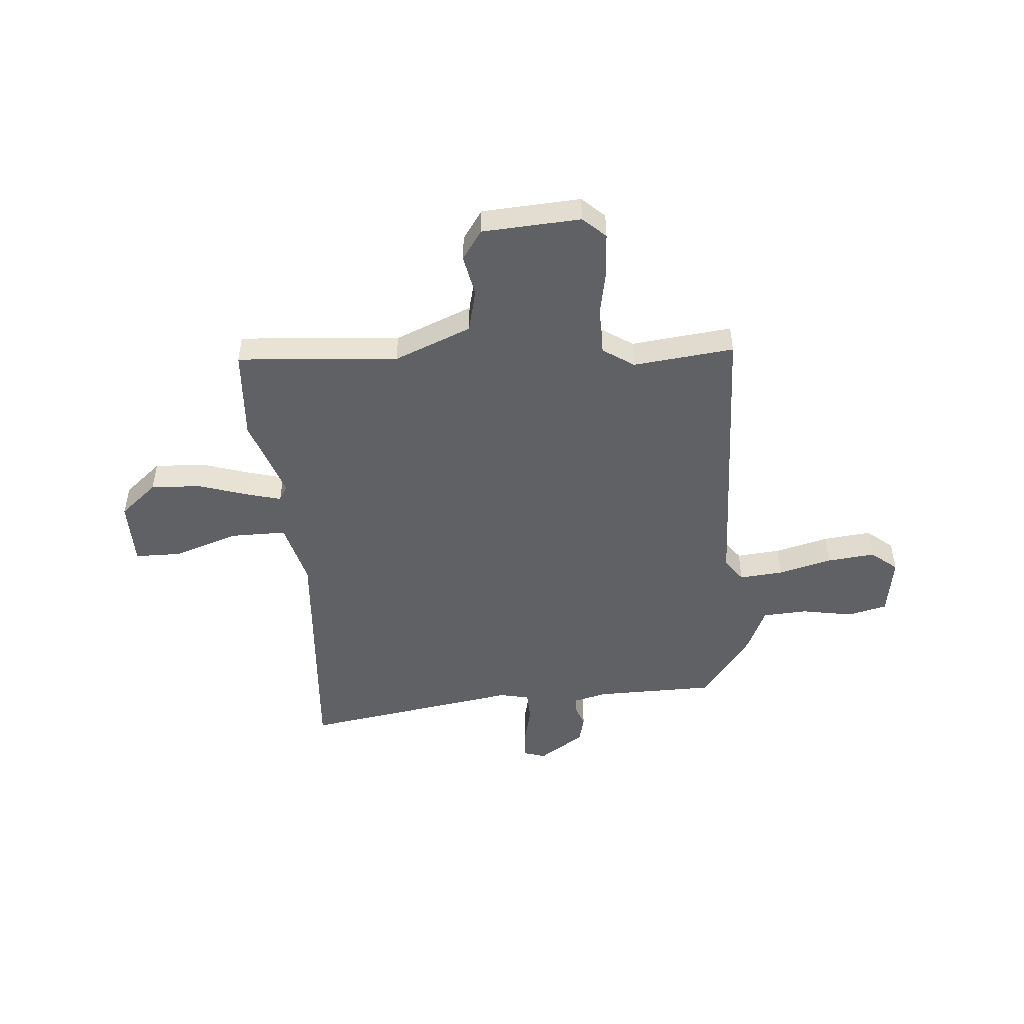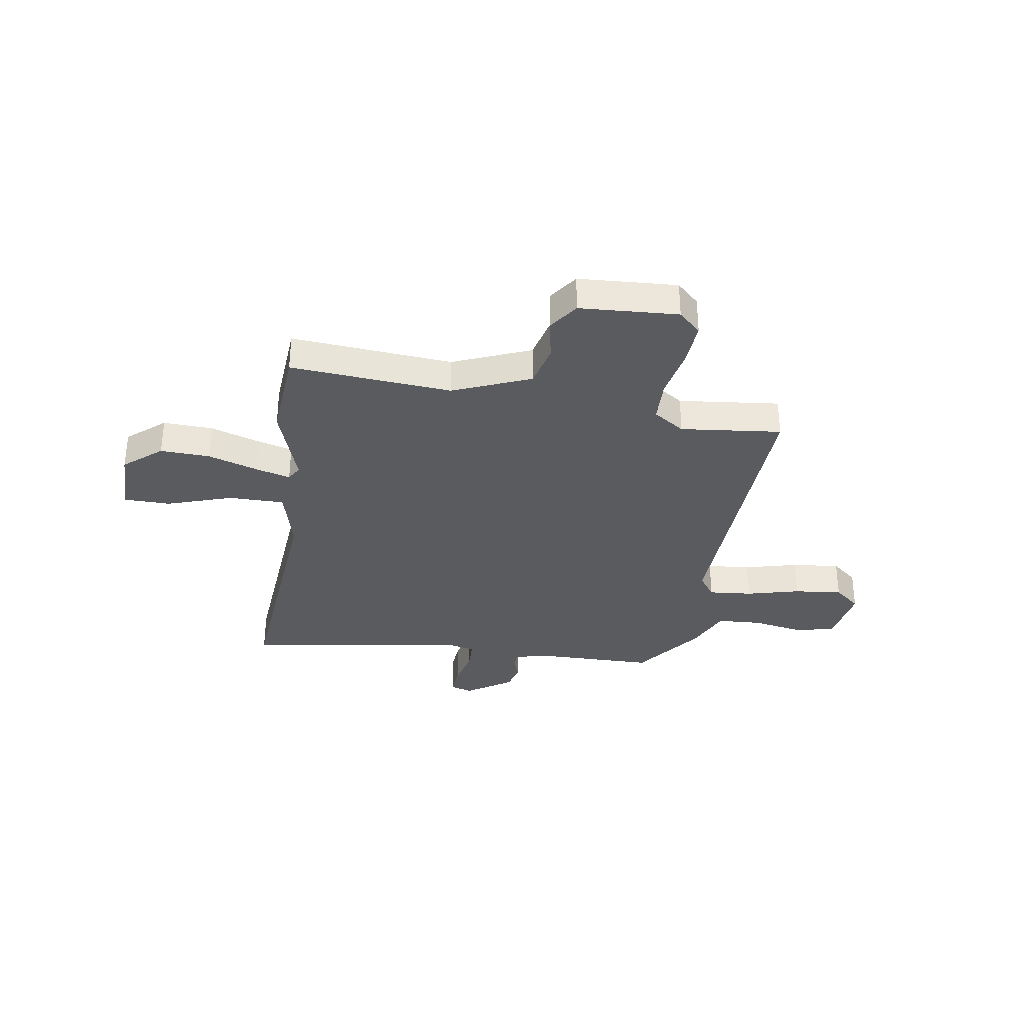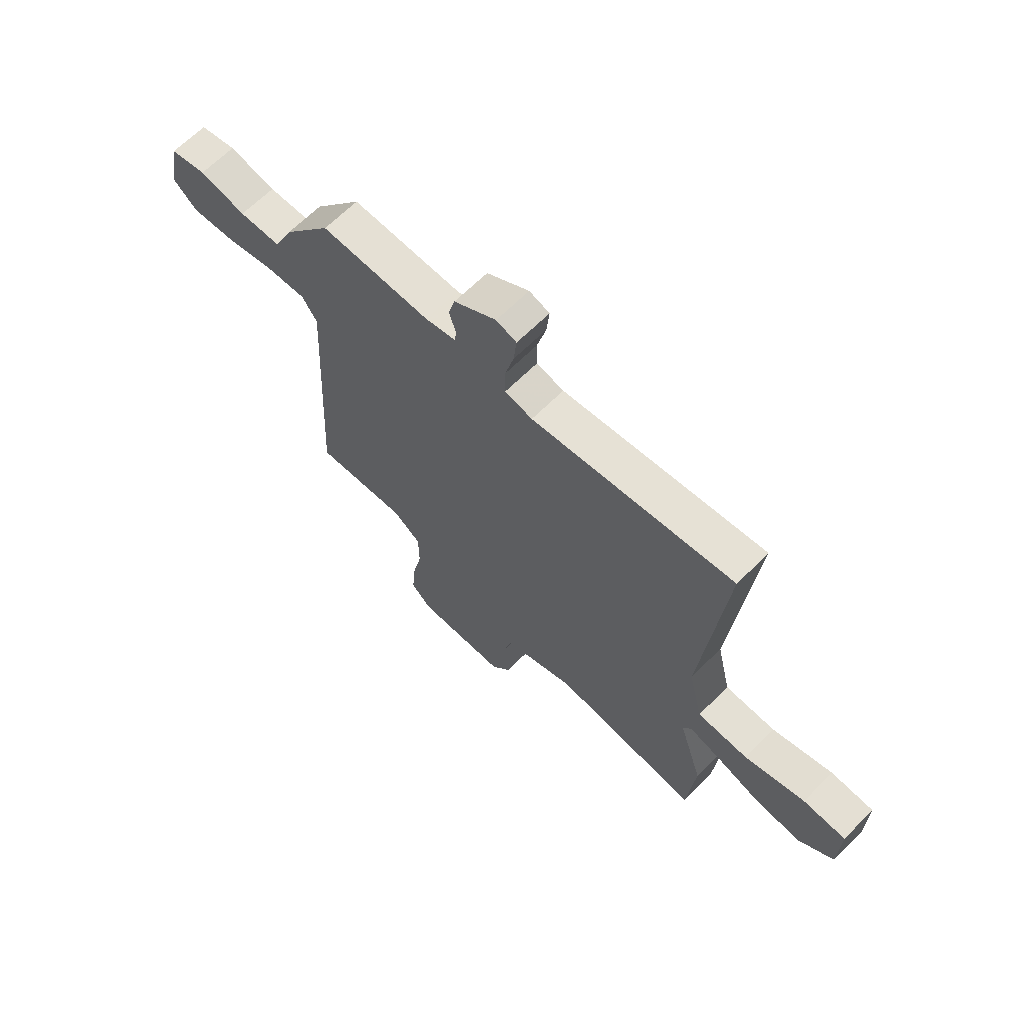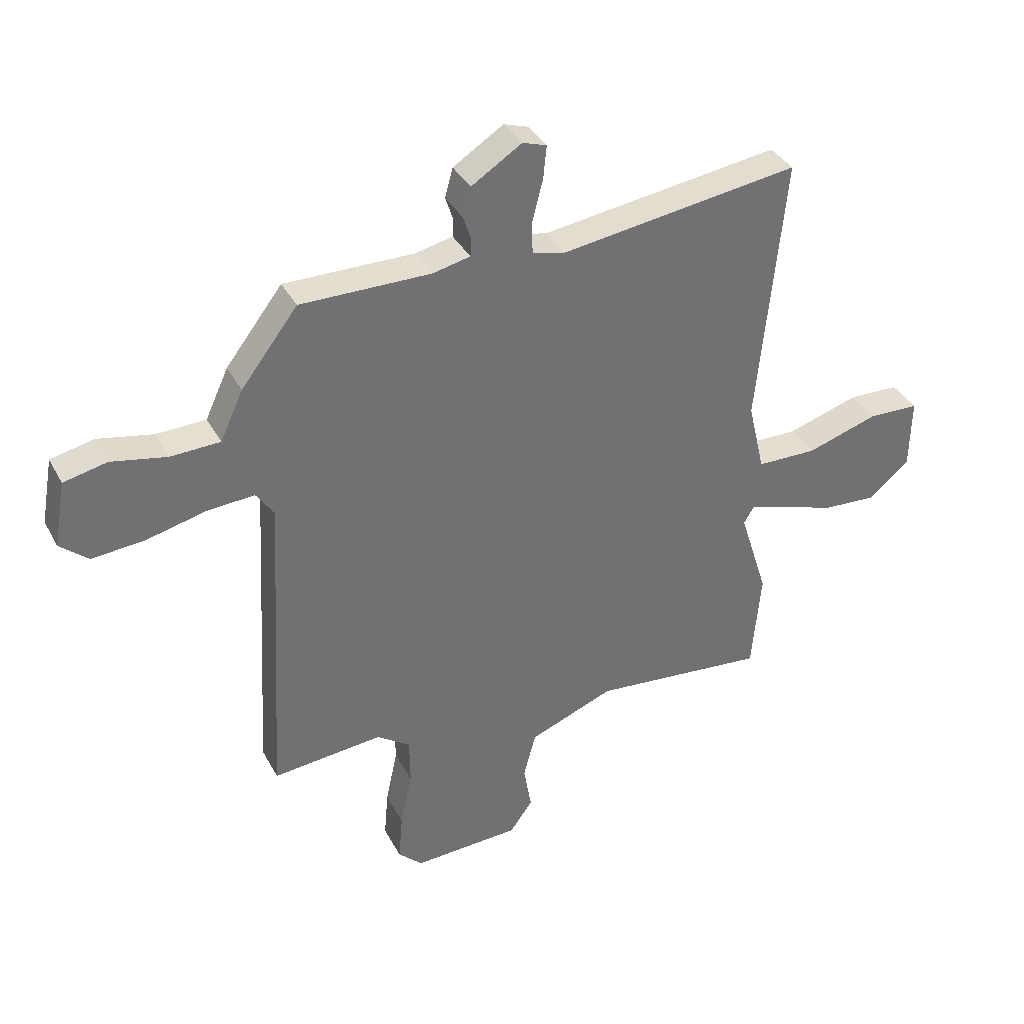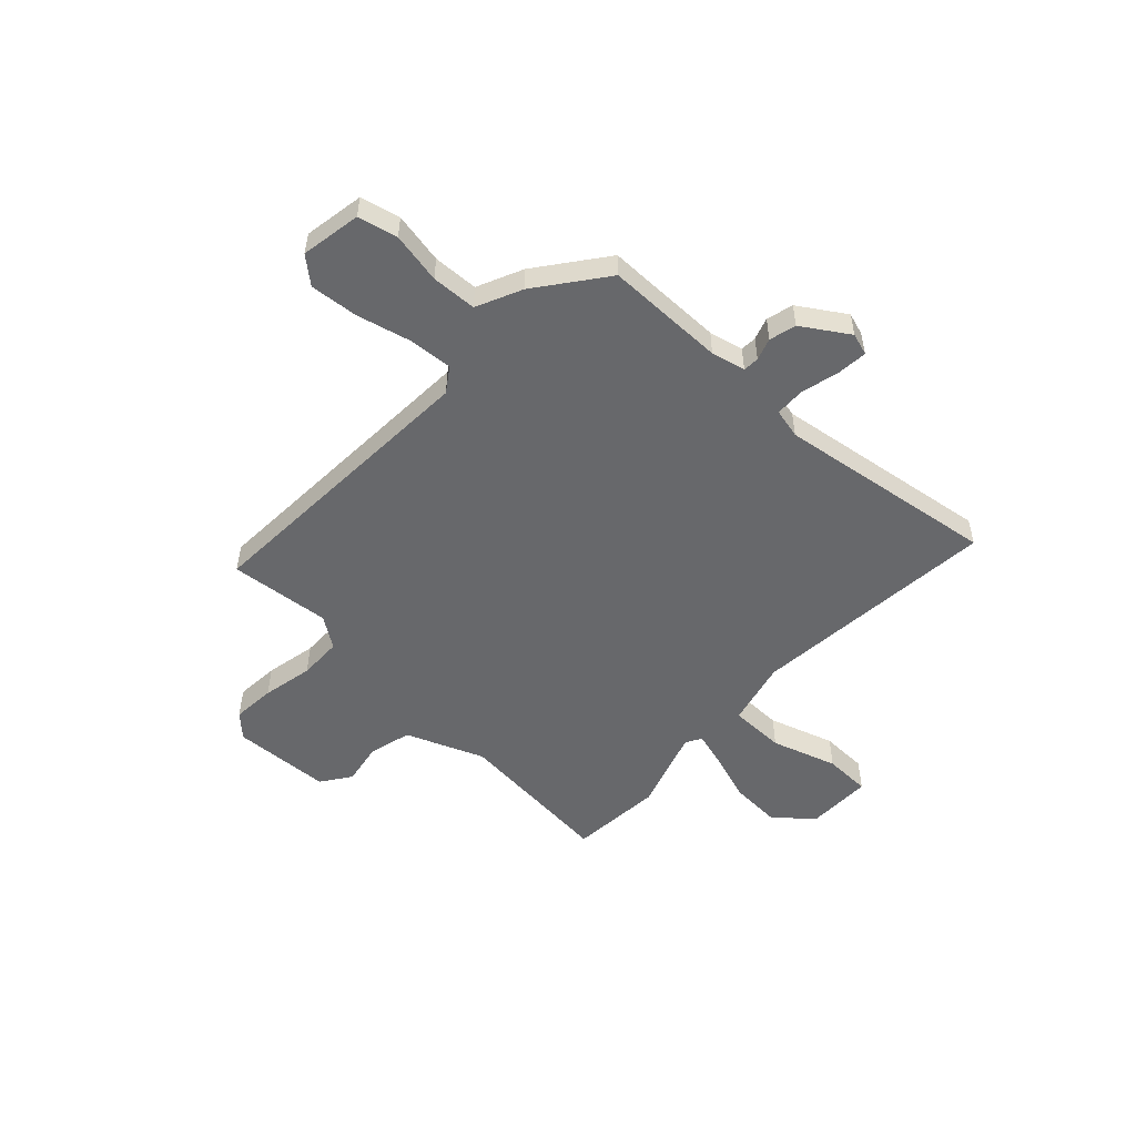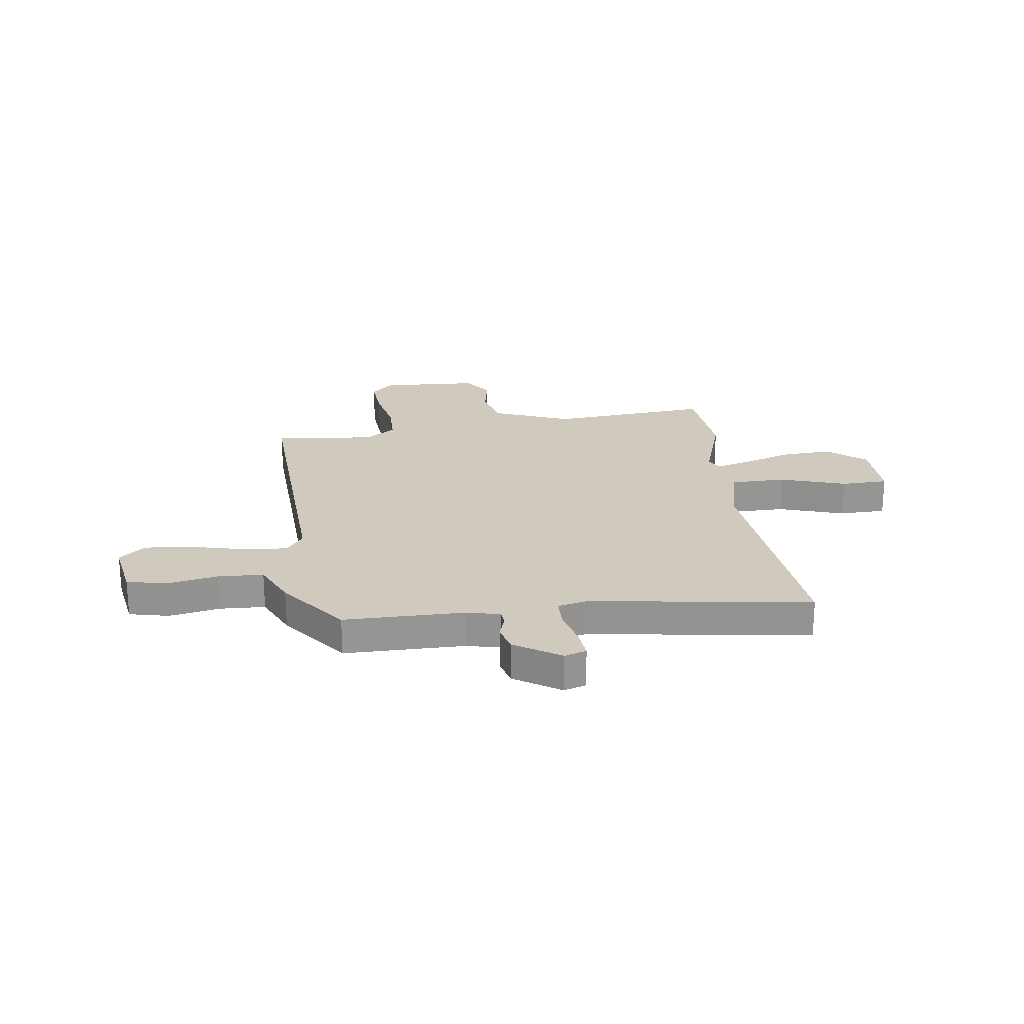
<metadata>
{"format":"obj","ext":"obj","renderer":"f3d","projection":"perspective","resolution":1024,"background":"white","views":[{"elev":-48.6,"azim":-174.1,"up":"+Y"},{"elev":-33.5,"azim":172.1,"up":"+Y"},{"elev":65.6,"azim":45.0,"up":"+Z"},{"elev":36.5,"azim":-25.3,"up":"+Z"},{"elev":-52.4,"azim":-42.7,"up":"+Y"},{"elev":23.1,"azim":-7.1,"up":"+Y"}]}
</metadata>
<code>
v -0.391 0.07 0.483
v -0.158 0.07 0.481
v -0.092 0.07 0.496
v -0.09 0.07 0.527
v -0.104 0.07 0.57
v -0.09 0.07 0.622
v 0 0.07 0.679
v 0.043 0.07 0.665
v 0.037 0.07 0.606
v 0.018 0.07 0.532
v 0.019 0.07 0.474
v 0.077 0.07 0.46
v 0.505 0.07 0.519
v 0.458 0.07 0.037
v 0.488 0.07 -0.09
v 0.596 0.07 -0.092
v 0.724 0.07 -0.052
v 0.815 0.07 -0.055
v 0.813 0.07 -0.184
v 0.739 0.07 -0.244
v 0.642 0.07 -0.238
v 0.546 0.07 -0.205
v 0.478 0.07 -0.185
v 0.46 0.07 -0.215
v 0.511 0.07 -0.376
v 0.495 0.07 -0.556
v 0.182 0.07 -0.525
v 0.03 0.07 -0.584
v 0.008 0.07 -0.667
v 0.022 0.07 -0.749
v -0.019 0.07 -0.806
v -0.211 0.07 -0.814
v -0.254 0.07 -0.772
v -0.247 0.07 -0.687
v -0.226 0.07 -0.588
v -0.227 0.07 -0.504
v -0.287 0.07 -0.462
v -0.484 0.07 -0.48
v -0.452 0.07 0.096
v -0.484 0.07 0.143
v -0.569 0.07 0.137
v -0.674 0.07 0.112
v -0.768 0.07 0.104
v -0.818 0.07 0.147
v -0.797 0.07 0.264
v -0.72 0.07 0.281
v -0.621 0.07 0.261
v -0.533 0.07 0.264
v -0.492 0.07 0.352
v -0.391 0 0.483
v -0.158 0 0.481
v -0.092 0 0.496
v -0.09 0 0.527
v -0.104 0 0.57
v -0.09 0 0.622
v 0 0 0.679
v 0.043 0 0.665
v 0.037 0 0.606
v 0.018 0 0.532
v 0.019 0 0.474
v 0.077 0 0.46
v 0.505 0 0.519
v 0.458 0 0.037
v 0.488 0 -0.09
v 0.596 0 -0.092
v 0.724 0 -0.052
v 0.815 0 -0.055
v 0.813 0 -0.184
v 0.739 0 -0.244
v 0.642 0 -0.238
v 0.546 0 -0.205
v 0.478 0 -0.185
v 0.46 0 -0.215
v 0.511 0 -0.376
v 0.495 0 -0.556
v 0.182 0 -0.525
v 0.03 0 -0.584
v 0.008 0 -0.667
v 0.022 0 -0.749
v -0.019 0 -0.806
v -0.211 0 -0.814
v -0.254 0 -0.772
v -0.247 0 -0.687
v -0.226 0 -0.588
v -0.227 0 -0.504
v -0.287 0 -0.462
v -0.484 0 -0.48
v -0.452 0 0.096
v -0.484 0 0.143
v -0.569 0 0.137
v -0.674 0 0.112
v -0.768 0 0.104
v -0.818 0 0.147
v -0.797 0 0.264
v -0.72 0 0.281
v -0.621 0 0.261
v -0.533 0 0.264
v -0.492 0 0.352
f 48 49 1 2
f 44 45 46 47
f 44 47 48
f 41 42 43 44
f 40 41 44 48
f 39 40 48 2
f 37 38 39 2
f 32 33 34 35
f 32 35 36
f 29 30 31 32
f 28 29 32 36
f 27 28 36 37
f 24 25 26 27
f 23 24 27 37
f 19 20 21 22
f 19 22 23
f 16 17 18 19
f 15 16 19 23
f 14 15 23 37
f 12 13 14 37
f 7 8 9 10
f 7 10 11
f 4 5 6 7
f 3 4 7 11
f 11 12 37
f 2 3 11 37
f 51 50 98 97
f 96 95 94 93
f 97 96 93
f 93 92 91 90
f 97 93 90 89
f 51 97 89 88
f 51 88 87 86
f 84 83 82 81
f 85 84 81
f 81 80 79 78
f 85 81 78 77
f 86 85 77 76
f 76 75 74 73
f 86 76 73 72
f 71 70 69 68
f 72 71 68
f 68 67 66 65
f 72 68 65 64
f 86 72 64 63
f 86 63 62 61
f 59 58 57 56
f 60 59 56
f 56 55 54 53
f 60 56 53 52
f 86 61 60
f 86 60 52 51
f 1 50 51 2
f 2 51 52 3
f 3 52 53 4
f 4 53 54 5
f 5 54 55 6
f 6 55 56 7
f 7 56 57 8
f 8 57 58 9
f 9 58 59 10
f 10 59 60 11
f 11 60 61 12
f 12 61 62 13
f 13 62 63 14
f 14 63 64 15
f 15 64 65 16
f 16 65 66 17
f 17 66 67 18
f 18 67 68 19
f 19 68 69 20
f 20 69 70 21
f 21 70 71 22
f 22 71 72 23
f 23 72 73 24
f 24 73 74 25
f 25 74 75 26
f 26 75 76 27
f 27 76 77 28
f 28 77 78 29
f 29 78 79 30
f 30 79 80 31
f 31 80 81 32
f 32 81 82 33
f 33 82 83 34
f 34 83 84 35
f 35 84 85 36
f 36 85 86 37
f 37 86 87 38
f 38 87 88 39
f 39 88 89 40
f 40 89 90 41
f 41 90 91 42
f 42 91 92 43
f 43 92 93 44
f 44 93 94 45
f 45 94 95 46
f 46 95 96 47
f 47 96 97 48
f 48 97 98 49
f 49 98 50 1

</code>
